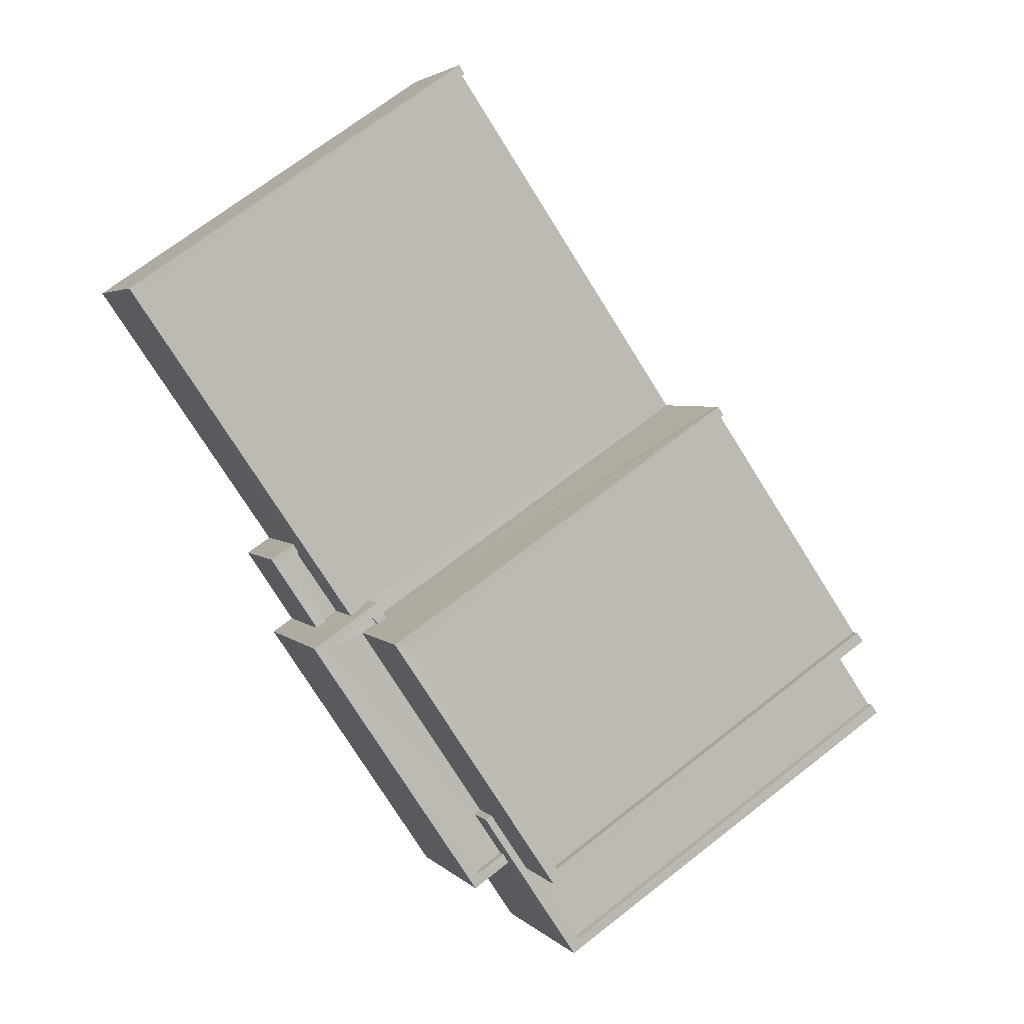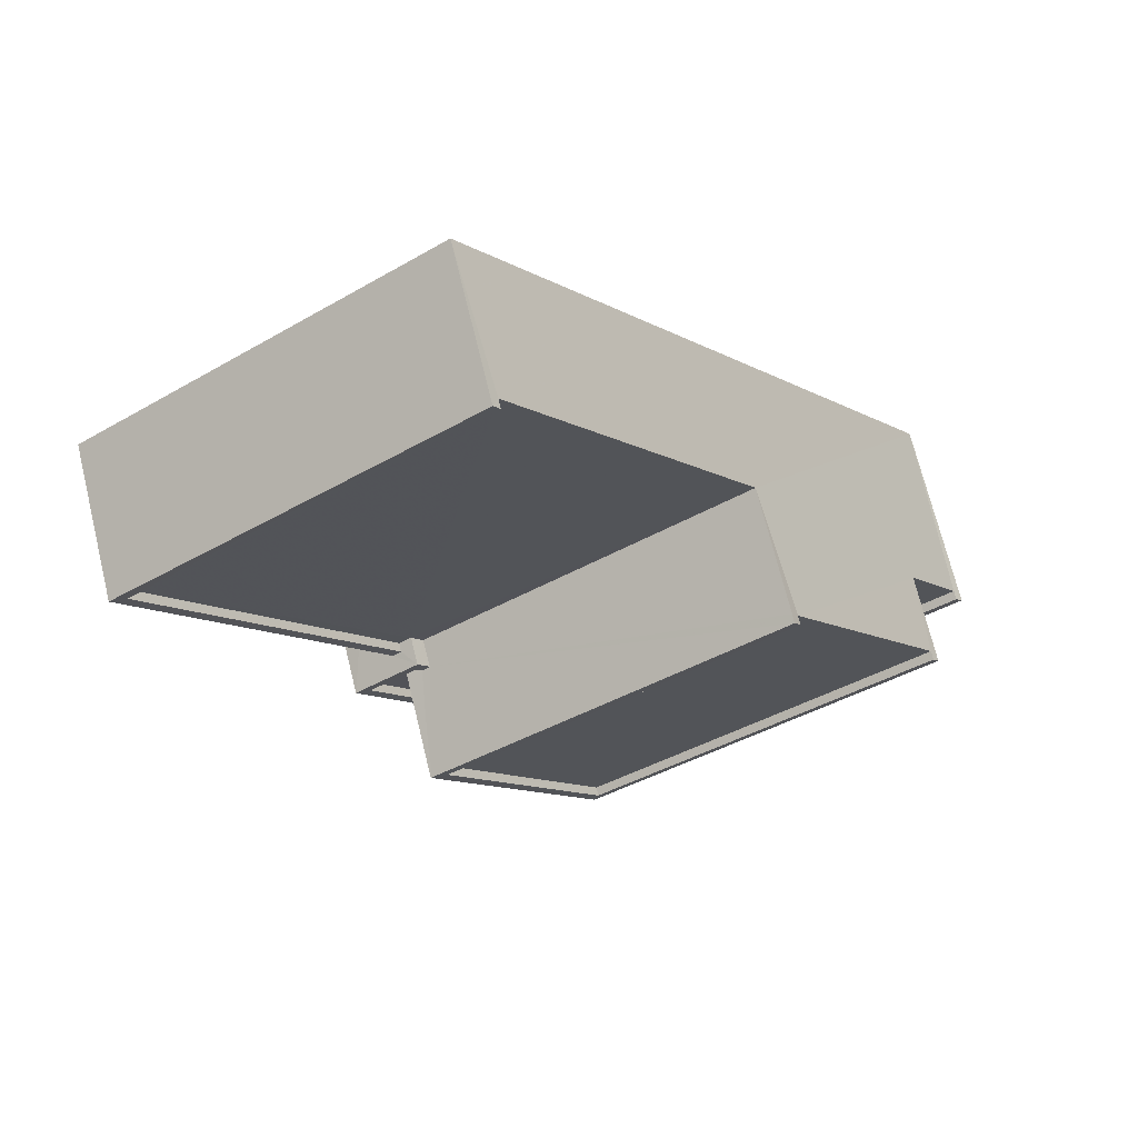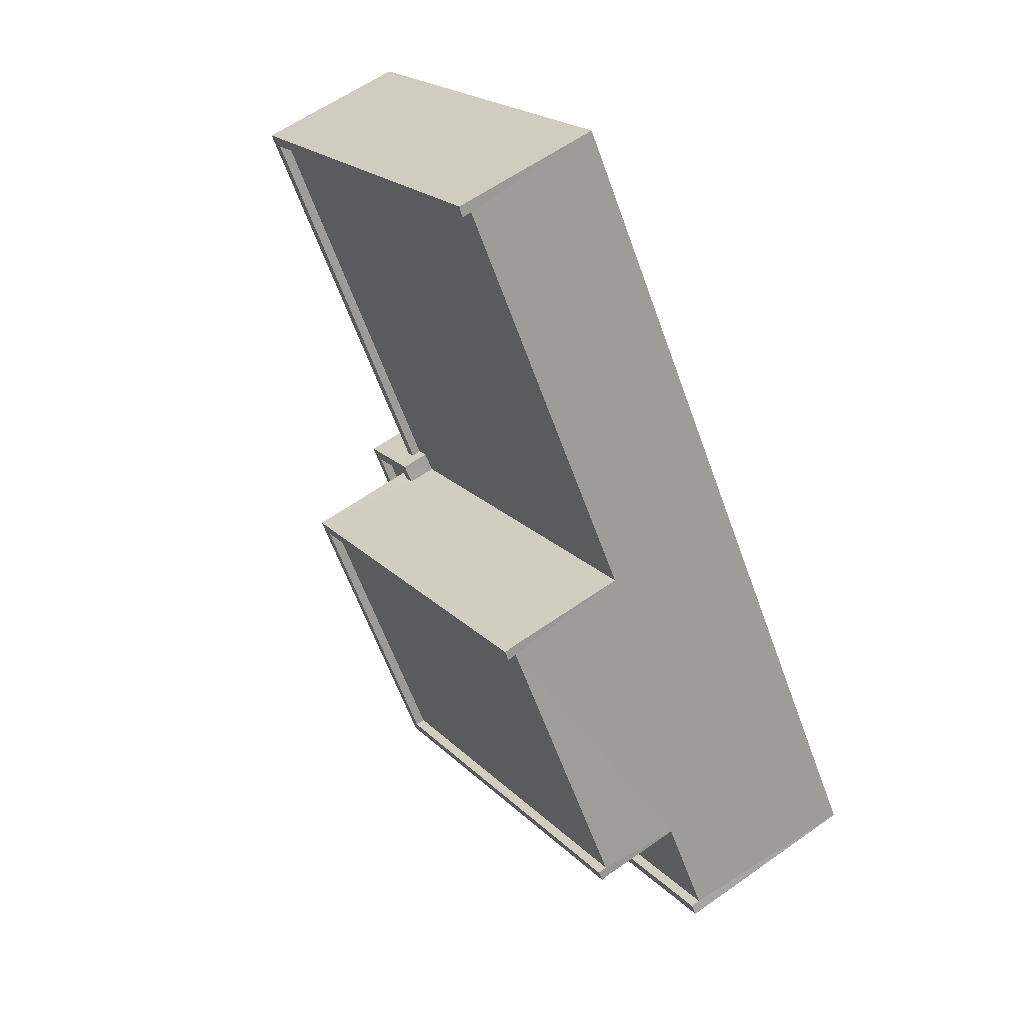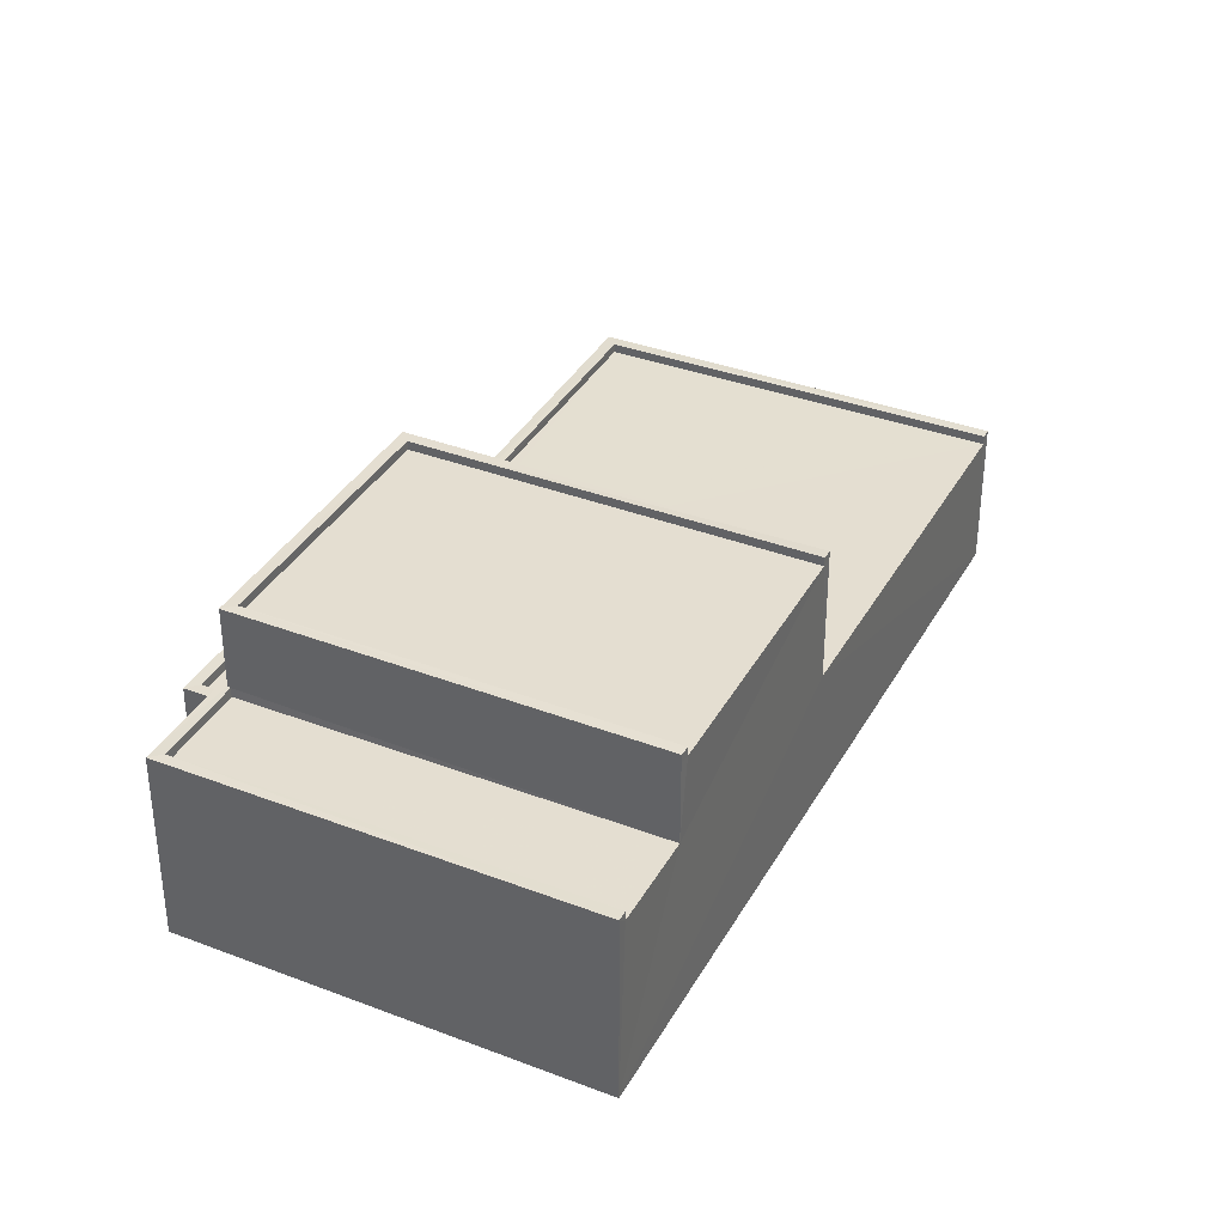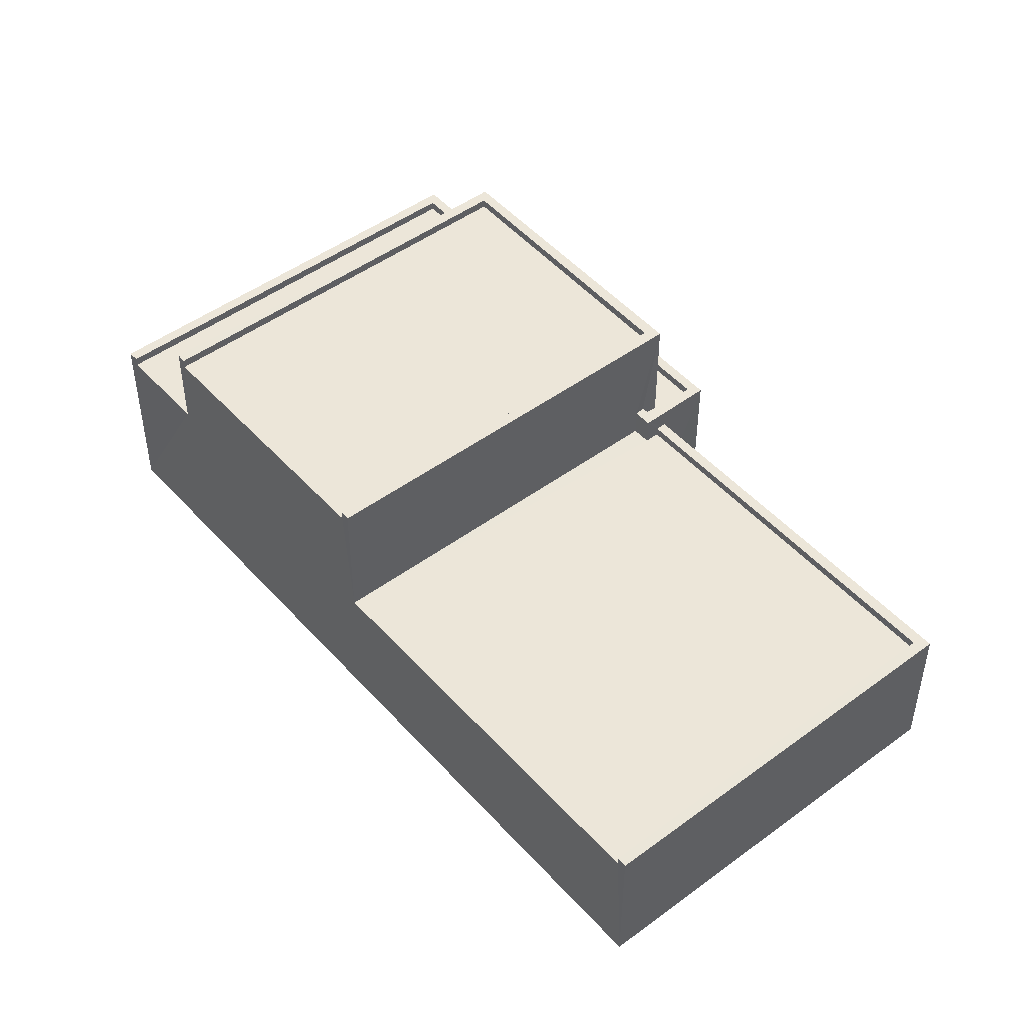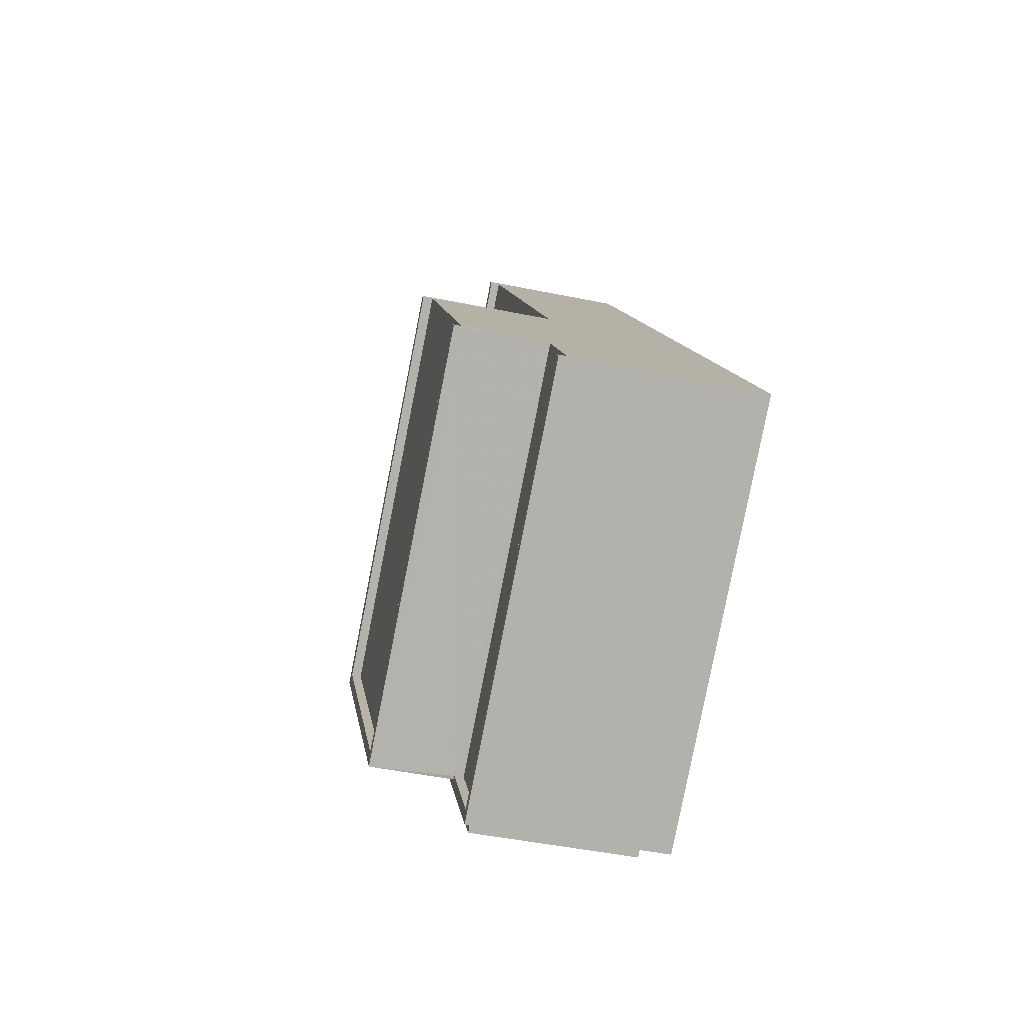
<metadata>
{"format":"obj","ext":"obj","renderer":"f3d","projection":"perspective","resolution":1024,"background":"white","views":[{"elev":3.4,"azim":-20.1,"up":"+Y"},{"elev":70.9,"azim":-13.9,"up":"+Y"},{"elev":59.4,"azim":53.8,"up":"+Y"},{"elev":36.5,"azim":60.2,"up":"+Z"},{"elev":48.8,"azim":174.5,"up":"+Z"},{"elev":-45.9,"azim":76.6,"up":"+Y"}]}
</metadata>
<code>
v -3.133e+05 3.944e+04 8.049
v -3.133e+05 3.946e+04 8.051
v -3.133e+05 3.944e+04 8.048
v -3.133e+05 3.943e+04 8.047
v -3.133e+05 3.943e+04 8.047
v -3.133e+05 3.945e+04 8.05
v -3.133e+05 3.943e+04 8.047
v -3.133e+05 3.944e+04 8.049
v -3.133e+05 3.944e+04 8.049
v -3.133e+05 3.944e+04 8.049
v -3.133e+05 3.943e+04 15.34
v -3.133e+05 3.944e+04 15.34
v -3.133e+05 3.945e+04 15.34
v -3.133e+05 3.944e+04 15.34
v -3.133e+05 3.943e+04 15.59
v -3.133e+05 3.944e+04 15.59
v -3.133e+05 3.943e+04 15.59
v -3.133e+05 3.944e+04 15.59
v -3.133e+05 3.944e+04 15.59
v -3.133e+05 3.945e+04 15.59
v -3.133e+05 3.944e+04 15.59
v -3.133e+05 3.945e+04 15.59
v -3.133e+05 3.945e+04 11.9
v -3.133e+05 3.944e+04 11.9
v -3.133e+05 3.946e+04 11.9
v -3.133e+05 3.945e+04 11.9
v -3.133e+05 3.944e+04 11.9
v -3.133e+05 3.944e+04 11.9
v -3.133e+05 3.944e+04 13.36
v -3.133e+05 3.944e+04 13.36
v -3.133e+05 3.943e+04 13.36
v -3.133e+05 3.943e+04 13.36
v -3.133e+05 3.943e+04 13.36
v -3.133e+05 3.943e+04 13.36
v -3.133e+05 3.943e+04 13.36
v -3.133e+05 3.943e+04 13.36
v -3.133e+05 3.944e+04 12.67
v -3.133e+05 3.944e+04 12.67
v -3.133e+05 3.944e+04 12.67
v -3.133e+05 3.943e+04 12.67
v -3.133e+05 3.943e+04 12.67
v -3.133e+05 3.943e+04 12.67
v -3.133e+05 3.943e+04 12.67
v -3.133e+05 3.944e+04 12.67
v -3.133e+05 3.944e+04 12.67
v -3.133e+05 3.944e+04 12.67
v -3.133e+05 3.944e+04 13.11
v -3.133e+05 3.943e+04 13.11
v -3.133e+05 3.944e+04 13.11
v -3.133e+05 3.943e+04 13.11
v -3.133e+05 3.946e+04 12.15
v -3.133e+05 3.946e+04 12.15
v -3.133e+05 3.945e+04 12.15
v -3.133e+05 3.945e+04 12.15
v -3.133e+05 3.944e+04 12.15
v -3.133e+05 3.944e+04 12.15
v -3.133e+05 3.944e+04 12.42
v -3.133e+05 3.944e+04 12.42
v -3.133e+05 3.944e+04 12.42
v -3.133e+05 3.944e+04 12.42
v -3.133e+05 3.943e+04 12.42
v -3.133e+05 3.943e+04 12.42
v -3.133e+05 3.943e+04 12.42
v -3.133e+05 3.943e+04 12.42
v -3.133e+05 3.944e+04 10.61
v -3.133e+05 3.944e+04 10.61
v -3.133e+05 3.944e+04 10.61
v -3.133e+05 3.944e+04 10.61
v -3.133e+05 3.944e+04 10.86
v -3.133e+05 3.944e+04 10.86
v -3.133e+05 3.944e+04 10.86
v -3.133e+05 3.944e+04 10.86
v -3.133e+05 3.944e+04 10.86
v -3.133e+05 3.944e+04 10.86
v -3.133e+05 3.944e+04 15.34
v -3.133e+05 3.945e+04 15.34
f 1 2 3
f 3 4 5
f 1 6 2
f 7 8 9
f 7 9 5
f 9 10 1
f 9 1 3
f 5 9 3
f 11 12 13
f 14 11 13
f 15 16 17
f 15 18 19
f 18 20 19
f 16 21 17
f 18 22 20
f 15 17 18
f 23 24 25
f 25 24 26
f 23 27 24
f 26 24 28
f 29 30 31
f 31 32 29
f 32 33 34
f 34 33 35
f 36 33 31
f 31 33 32
f 37 38 39
f 40 41 42
f 43 42 41
f 38 44 45
f 46 37 39
f 44 43 41
f 41 45 44
f 38 45 39
f 47 48 49
f 47 50 48
f 51 52 53
f 52 54 53
f 53 55 56
f 53 54 55
f 57 58 59
f 58 60 59
f 61 59 62
f 62 60 63
f 62 63 64
f 59 60 62
f 65 66 67
f 65 68 66
f 69 70 71
f 71 70 72
f 69 73 70
f 72 70 74
f 9 8 69
f 8 44 69
f 24 56 38
f 55 44 38
f 68 65 73
f 27 56 24
f 68 73 55
f 73 69 55
f 56 55 38
f 69 44 55
f 44 8 7
f 43 44 7
f 28 24 38
f 37 28 38
f 9 71 10
f 9 69 71
f 62 64 40
f 34 62 40
f 42 5 4
f 34 42 32
f 42 4 32
f 34 40 42
f 59 61 35
f 59 35 19
f 35 15 19
f 35 33 15
f 40 63 41
f 40 64 63
f 30 49 48
f 31 30 48
f 72 10 71
f 72 1 10
f 6 52 2
f 6 54 52
f 57 39 58
f 57 46 39
f 21 12 11
f 17 21 11
f 42 43 7
f 5 42 7
f 36 31 48
f 50 36 48
f 29 32 4
f 3 29 4
f 6 1 72
f 54 6 72
f 54 72 55
f 74 66 68
f 74 68 55
f 72 74 55
f 50 47 36
f 15 33 36
f 15 75 16
f 36 47 75
f 15 36 75
f 22 14 13
f 22 18 14
f 13 20 22
f 29 3 49
f 30 29 49
f 21 16 75
f 52 51 25
f 52 25 2
f 3 2 26
f 21 75 12
f 13 76 20
f 75 47 12
f 47 13 12
f 13 26 76
f 49 3 47
f 26 2 25
f 47 3 26
f 47 26 13
f 26 28 37
f 76 26 37
f 76 37 20
f 46 57 59
f 46 59 19
f 20 37 19
f 37 46 19
f 51 23 25
f 51 53 23
f 39 60 58
f 39 45 60
f 18 11 14
f 18 17 11
f 45 63 60
f 45 41 63
f 65 67 70
f 73 65 70
f 74 70 67
f 66 74 67
f 27 23 53
f 56 27 53
f 62 35 61
f 62 34 35

</code>
